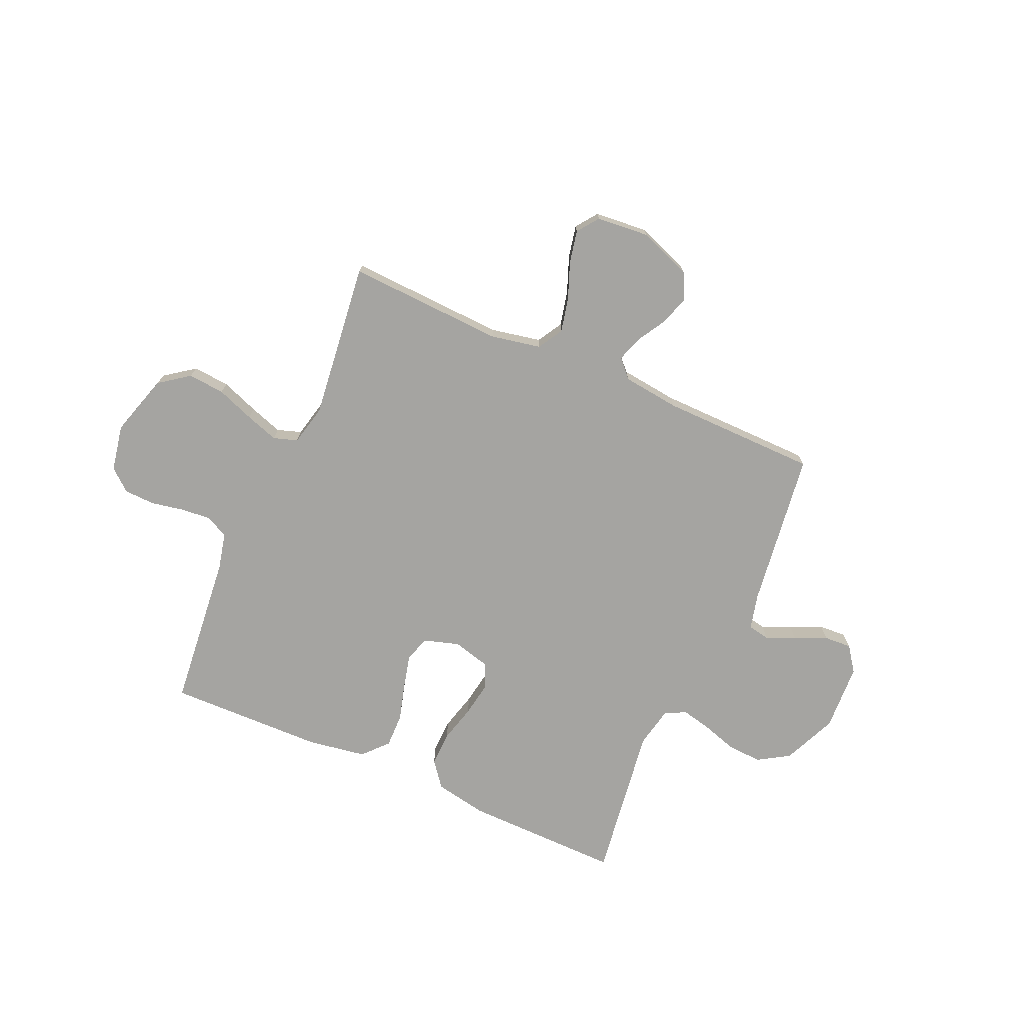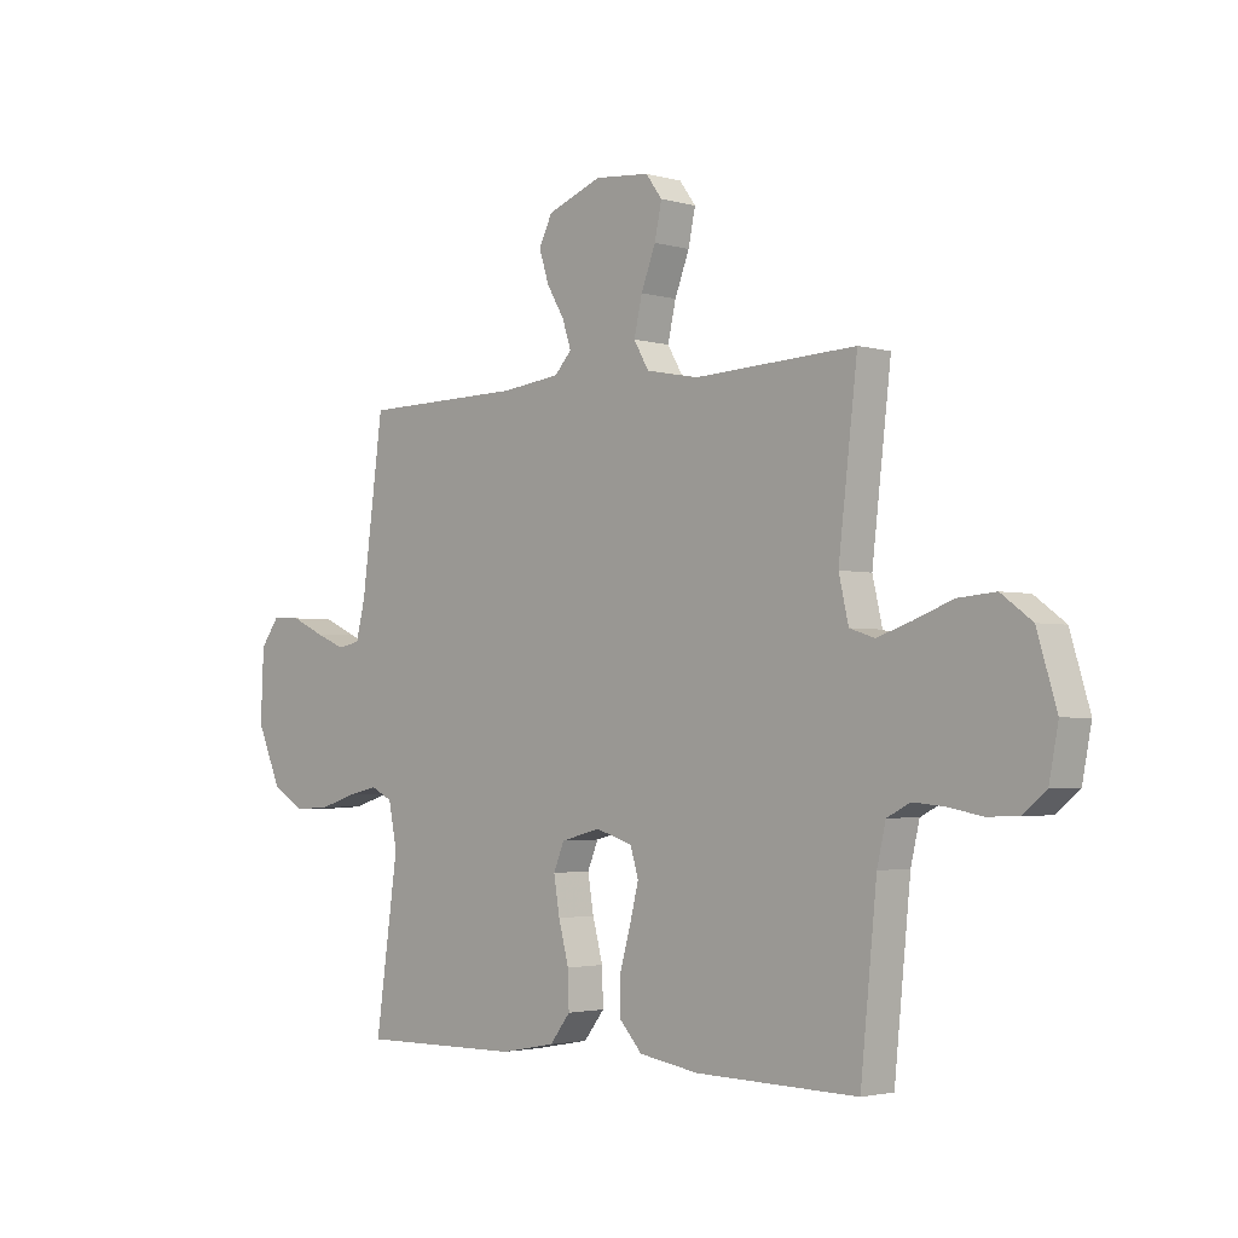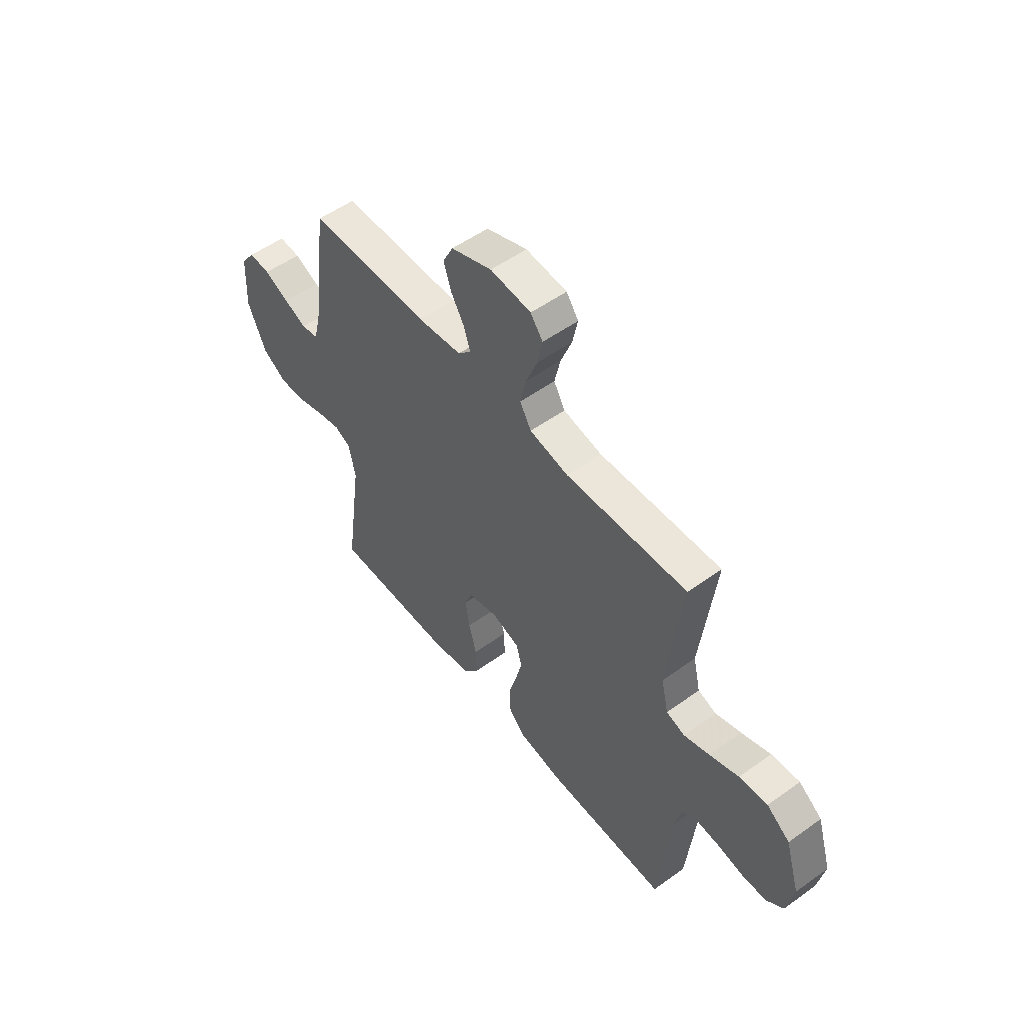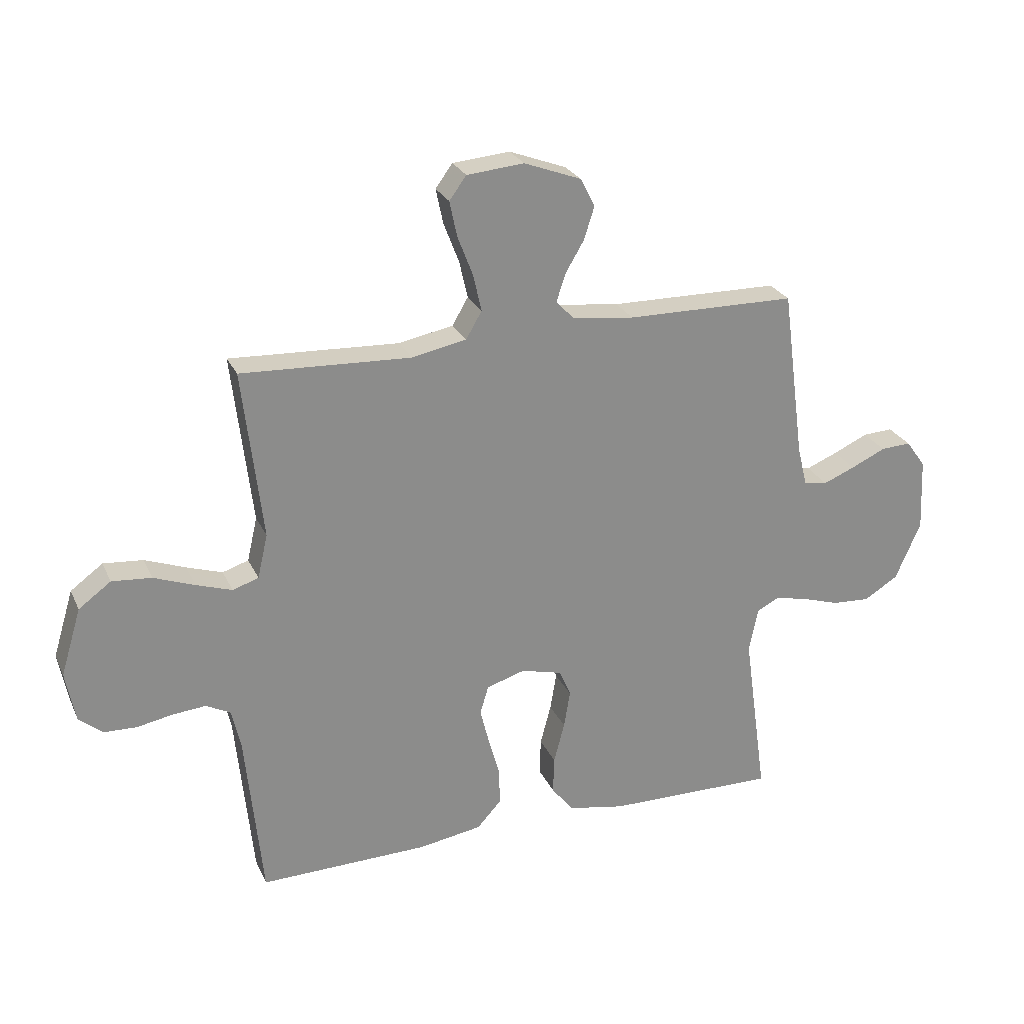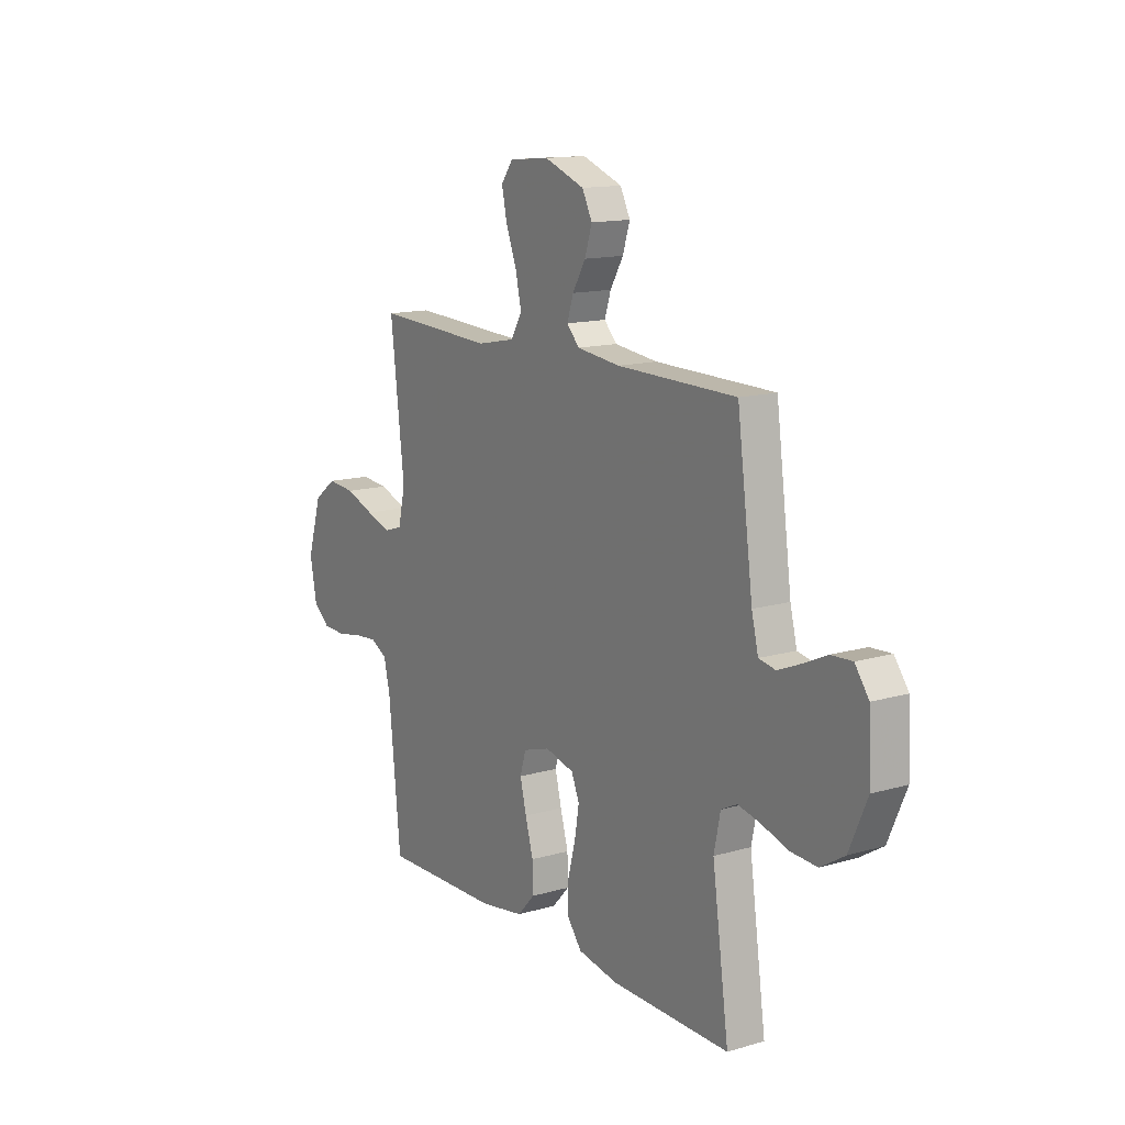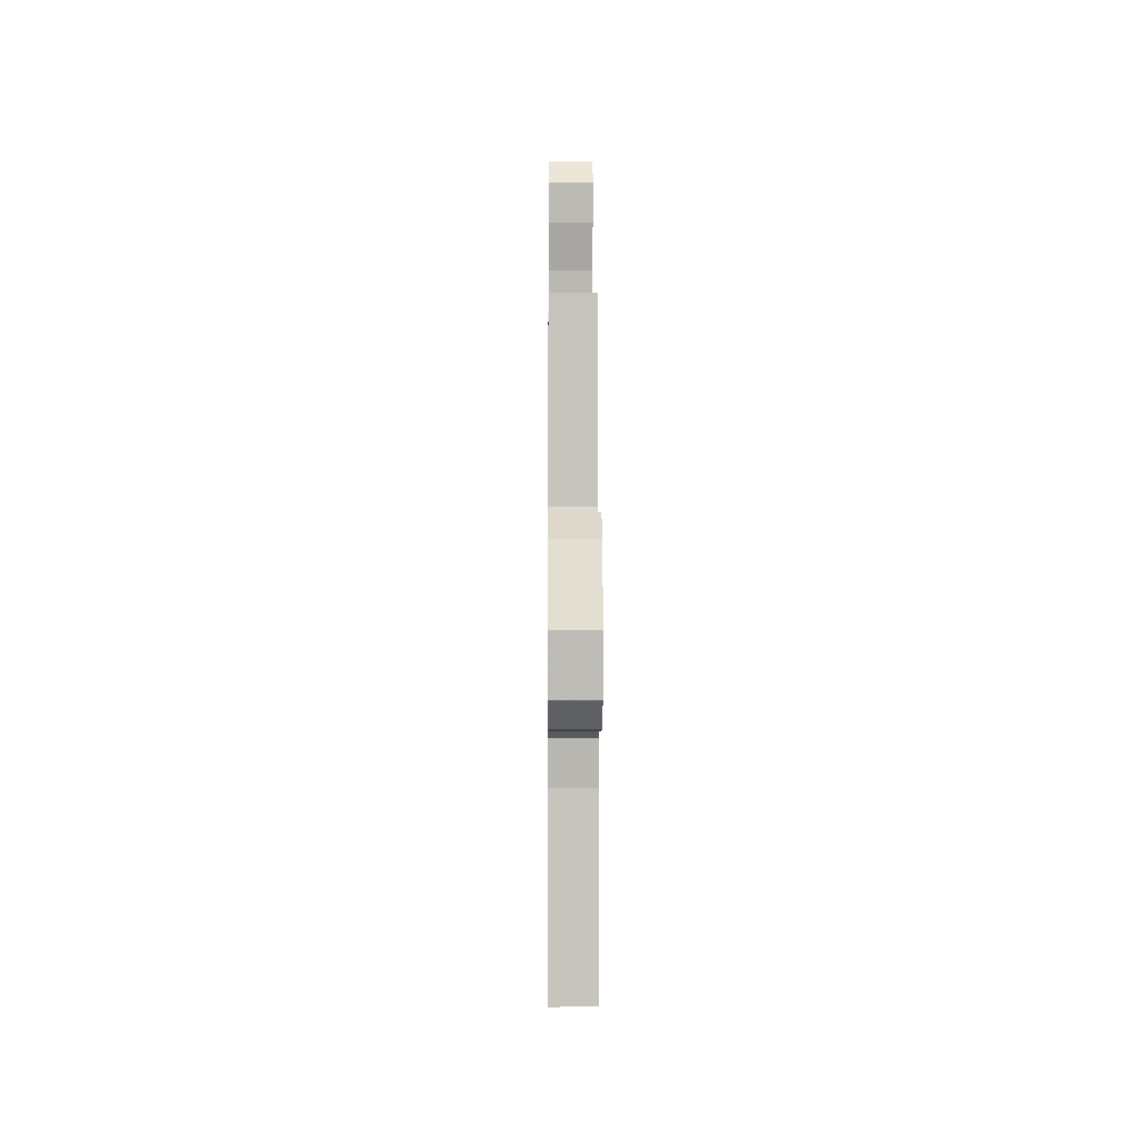
<metadata>
{"format":"obj","ext":"obj","renderer":"f3d","projection":"perspective","resolution":1024,"background":"white","views":[{"elev":-73.4,"azim":-23.8,"up":"+Y"},{"elev":-2.6,"azim":-134.5,"up":"+Z"},{"elev":53.6,"azim":-127.5,"up":"+Z"},{"elev":25.8,"azim":-20.5,"up":"+Z"},{"elev":13.8,"azim":56.9,"up":"+Z"},{"elev":-5.2,"azim":-90.5,"up":"+Z"}]}
</metadata>
<code>
v -0.5 0.07 -0.5
v -0.53 0.07 -0.2
v -0.546 0.07 -0.131
v -0.589 0.07 -0.109
v -0.646 0.07 -0.114
v -0.71 0.07 -0.126
v -0.768 0.07 -0.124
v -0.81 0.07 -0.089
v -0.827 0.07 0
v -0.791 0.07 0.119
v -0.734 0.07 0.161
v -0.664 0.07 0.155
v -0.592 0.07 0.128
v -0.529 0.07 0.107
v -0.483 0.07 0.122
v -0.465 0.07 0.2
v -0.5 0.07 0.5
v -0.2 0.07 0.486
v -0.104 0.07 0.505
v -0.076 0.07 0.553
v -0.091 0.07 0.619
v -0.118 0.07 0.689
v -0.131 0.07 0.751
v -0.101 0.07 0.792
v 0 0.07 0.801
v 0.101 0.07 0.763
v 0.126 0.07 0.713
v 0.108 0.07 0.656
v 0.075 0.07 0.6
v 0.059 0.07 0.551
v 0.091 0.07 0.517
v 0.2 0.07 0.504
v 0.5 0.07 0.5
v 0.54 0.07 0.2
v 0.557 0.07 0.131
v 0.599 0.07 0.123
v 0.655 0.07 0.146
v 0.716 0.07 0.174
v 0.769 0.07 0.177
v 0.804 0.07 0.129
v 0.81 0.07 0
v 0.765 0.07 -0.103
v 0.705 0.07 -0.14
v 0.638 0.07 -0.136
v 0.571 0.07 -0.115
v 0.514 0.07 -0.102
v 0.474 0.07 -0.122
v 0.458 0.07 -0.2
v 0.5 0.07 -0.5
v 0.2 0.07 -0.496
v 0.099 0.07 -0.477
v 0.061 0.07 -0.428
v 0.063 0.07 -0.362
v 0.082 0.07 -0.29
v 0.093 0.07 -0.224
v 0.073 0.07 -0.176
v 0 0.07 -0.157
v -0.068 0.07 -0.178
v -0.083 0.07 -0.228
v -0.067 0.07 -0.293
v -0.047 0.07 -0.364
v -0.046 0.07 -0.429
v -0.089 0.07 -0.476
v -0.2 0.07 -0.494
v -0.5 0 -0.5
v -0.53 0 -0.2
v -0.546 0 -0.131
v -0.589 0 -0.109
v -0.646 0 -0.114
v -0.71 0 -0.126
v -0.768 0 -0.124
v -0.81 0 -0.089
v -0.827 0 0
v -0.791 0 0.119
v -0.734 0 0.161
v -0.664 0 0.155
v -0.592 0 0.128
v -0.529 0 0.107
v -0.483 0 0.122
v -0.465 0 0.2
v -0.5 0 0.5
v -0.2 0 0.486
v -0.104 0 0.505
v -0.076 0 0.553
v -0.091 0 0.619
v -0.118 0 0.689
v -0.131 0 0.751
v -0.101 0 0.792
v 0 0 0.801
v 0.101 0 0.763
v 0.126 0 0.713
v 0.108 0 0.656
v 0.075 0 0.6
v 0.059 0 0.551
v 0.091 0 0.517
v 0.2 0 0.504
v 0.5 0 0.5
v 0.54 0 0.2
v 0.557 0 0.131
v 0.599 0 0.123
v 0.655 0 0.146
v 0.716 0 0.174
v 0.769 0 0.177
v 0.804 0 0.129
v 0.81 0 0
v 0.765 0 -0.103
v 0.705 0 -0.14
v 0.638 0 -0.136
v 0.571 0 -0.115
v 0.514 0 -0.102
v 0.474 0 -0.122
v 0.458 0 -0.2
v 0.5 0 -0.5
v 0.2 0 -0.496
v 0.099 0 -0.477
v 0.061 0 -0.428
v 0.063 0 -0.362
v 0.082 0 -0.29
v 0.093 0 -0.224
v 0.073 0 -0.176
v 0 0 -0.157
v -0.068 0 -0.178
v -0.083 0 -0.228
v -0.067 0 -0.293
v -0.047 0 -0.364
v -0.046 0 -0.429
v -0.089 0 -0.476
v -0.2 0 -0.494
f 64 1 2
f 63 64 2
f 62 63 2
f 61 62 2
f 60 61 2
f 59 60 2 3
f 58 59 3 4
f 57 58 4
f 52 53 54
f 51 52 54
f 50 51 54
f 49 50 54
f 48 49 54
f 47 48 54 55
f 46 47 55 56
f 43 44 45
f 42 43 45
f 41 42 45
f 40 41 45
f 39 40 45
f 38 39 45
f 37 38 45
f 36 37 45 46
f 46 56 57
f 36 46 57
f 35 36 57
f 32 33 34
f 35 57 4
f 34 35 4
f 32 34 4
f 31 32 4
f 27 28 29
f 26 27 29
f 25 26 29
f 24 25 29
f 23 24 29
f 22 23 29
f 21 22 29
f 20 21 29 30
f 16 17 18
f 15 16 18 19
f 11 12 13
f 10 11 13
f 9 10 13
f 8 9 13
f 7 8 13
f 6 7 13
f 5 6 13
f 5 13 14
f 4 5 14 15
f 19 20 30 31
f 4 15 19 31
f 66 65 128
f 66 128 127
f 66 127 126
f 66 126 125
f 66 125 124
f 67 66 124 123
f 68 67 123 122
f 68 122 121
f 118 117 116
f 118 116 115
f 118 115 114
f 118 114 113
f 118 113 112
f 119 118 112 111
f 120 119 111 110
f 109 108 107
f 109 107 106
f 109 106 105
f 109 105 104
f 109 104 103
f 109 103 102
f 109 102 101
f 110 109 101 100
f 121 120 110
f 121 110 100
f 121 100 99
f 98 97 96
f 68 121 99
f 68 99 98
f 68 98 96
f 68 96 95
f 93 92 91
f 93 91 90
f 93 90 89
f 93 89 88
f 93 88 87
f 93 87 86
f 93 86 85
f 94 93 85 84
f 82 81 80
f 83 82 80 79
f 77 76 75
f 77 75 74
f 77 74 73
f 77 73 72
f 77 72 71
f 77 71 70
f 77 70 69
f 78 77 69
f 79 78 69 68
f 95 94 84 83
f 95 83 79 68
f 1 65 66 2
f 2 66 67 3
f 3 67 68 4
f 4 68 69 5
f 5 69 70 6
f 6 70 71 7
f 7 71 72 8
f 8 72 73 9
f 9 73 74 10
f 10 74 75 11
f 11 75 76 12
f 12 76 77 13
f 13 77 78 14
f 14 78 79 15
f 15 79 80 16
f 16 80 81 17
f 17 81 82 18
f 18 82 83 19
f 19 83 84 20
f 20 84 85 21
f 21 85 86 22
f 22 86 87 23
f 23 87 88 24
f 24 88 89 25
f 25 89 90 26
f 26 90 91 27
f 27 91 92 28
f 28 92 93 29
f 29 93 94 30
f 30 94 95 31
f 31 95 96 32
f 32 96 97 33
f 33 97 98 34
f 34 98 99 35
f 35 99 100 36
f 36 100 101 37
f 37 101 102 38
f 38 102 103 39
f 39 103 104 40
f 40 104 105 41
f 41 105 106 42
f 42 106 107 43
f 43 107 108 44
f 44 108 109 45
f 45 109 110 46
f 46 110 111 47
f 47 111 112 48
f 48 112 113 49
f 49 113 114 50
f 50 114 115 51
f 51 115 116 52
f 52 116 117 53
f 53 117 118 54
f 54 118 119 55
f 55 119 120 56
f 56 120 121 57
f 57 121 122 58
f 58 122 123 59
f 59 123 124 60
f 60 124 125 61
f 61 125 126 62
f 62 126 127 63
f 63 127 128 64
f 64 128 65 1

</code>
